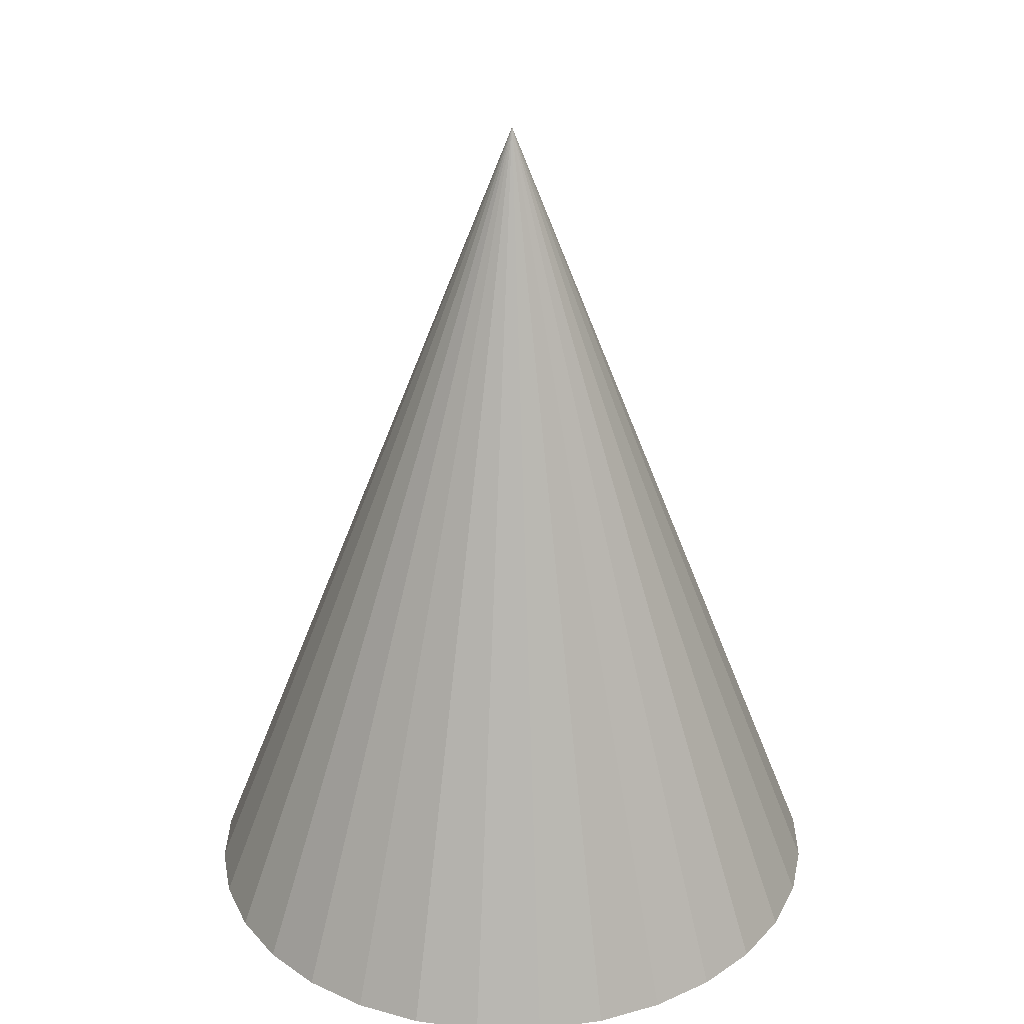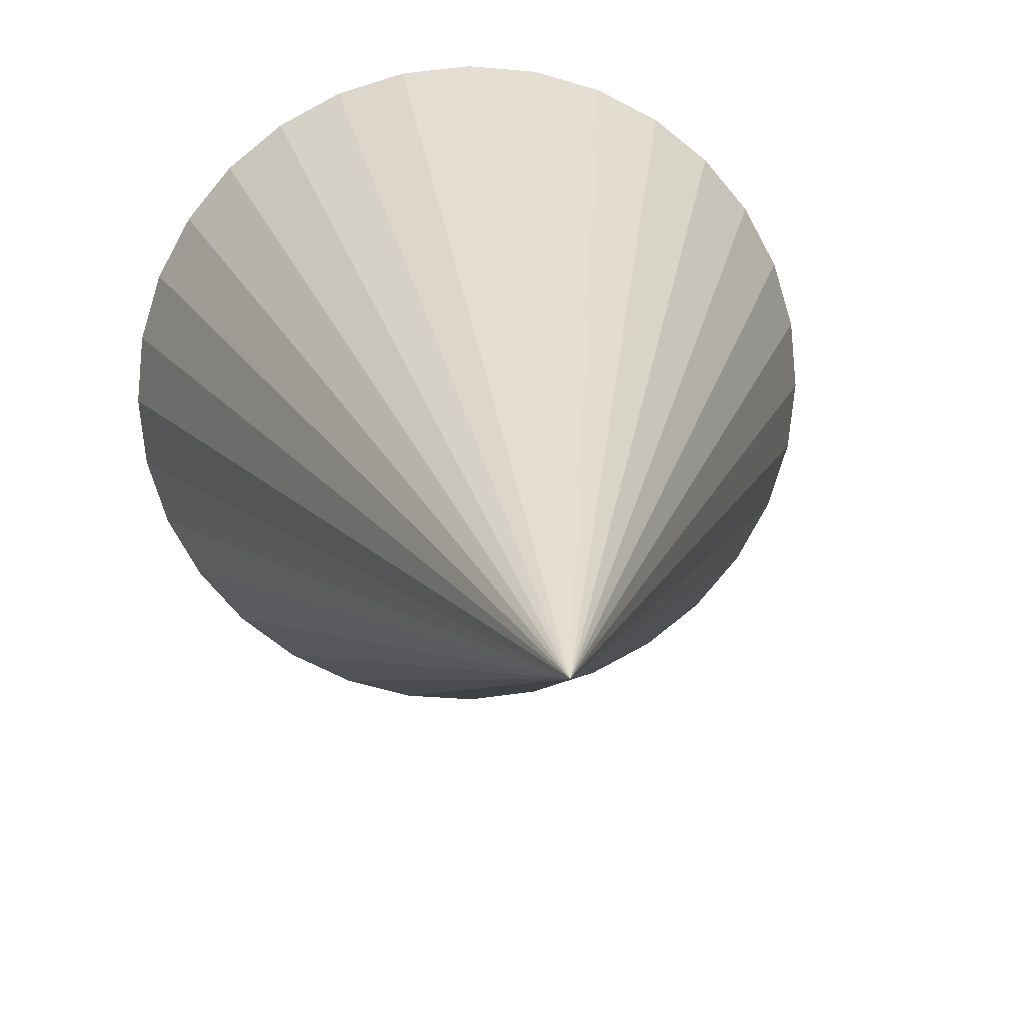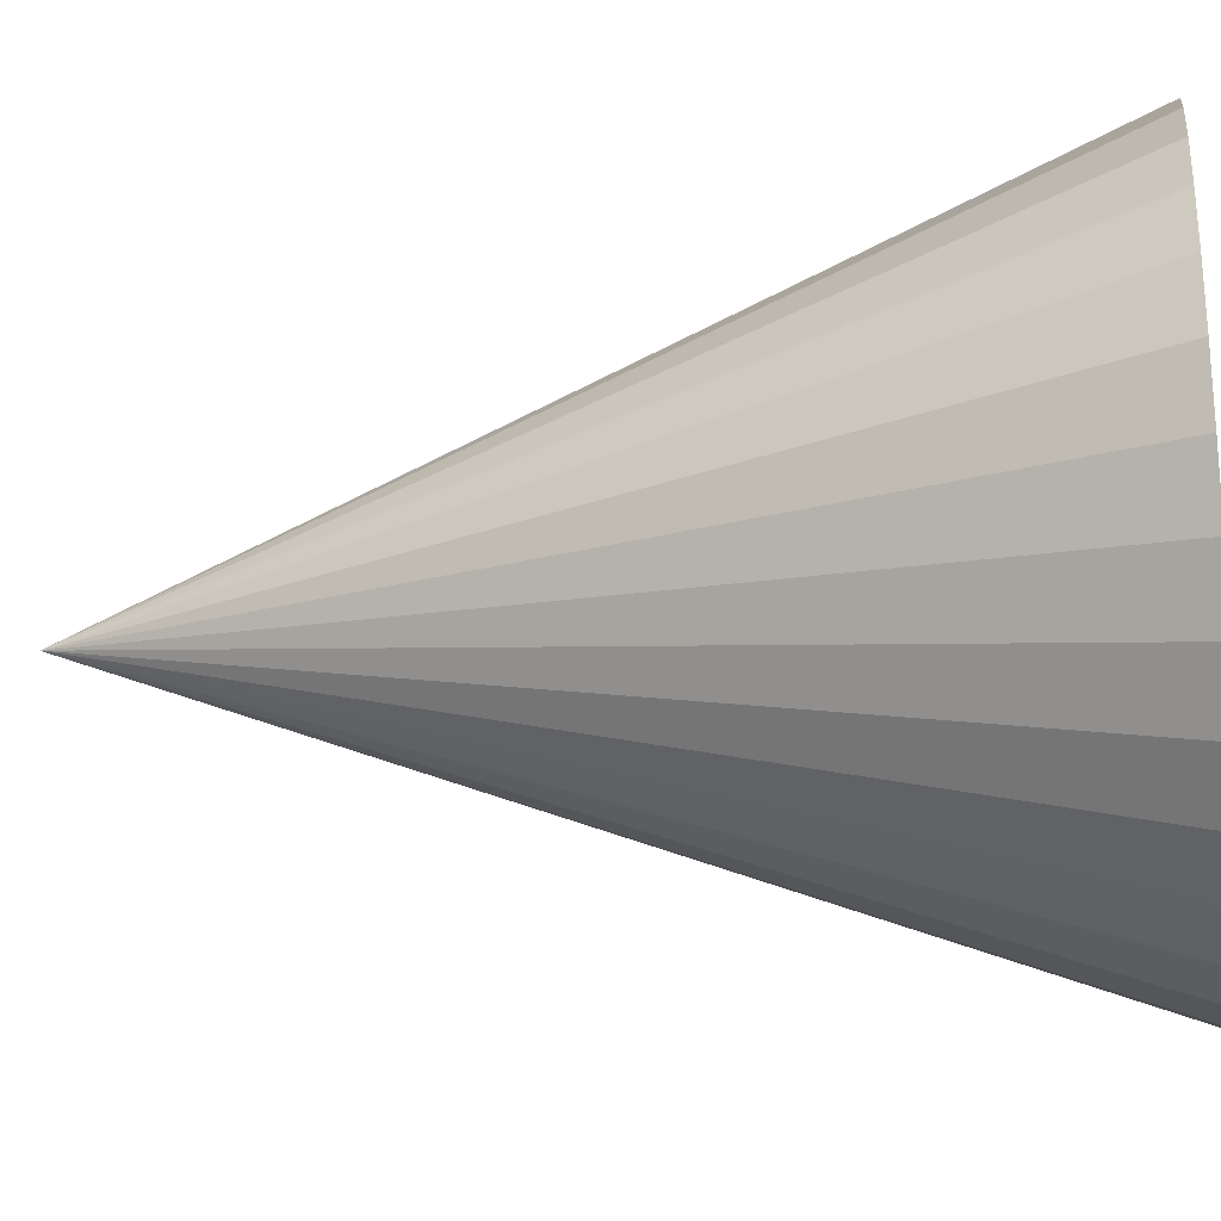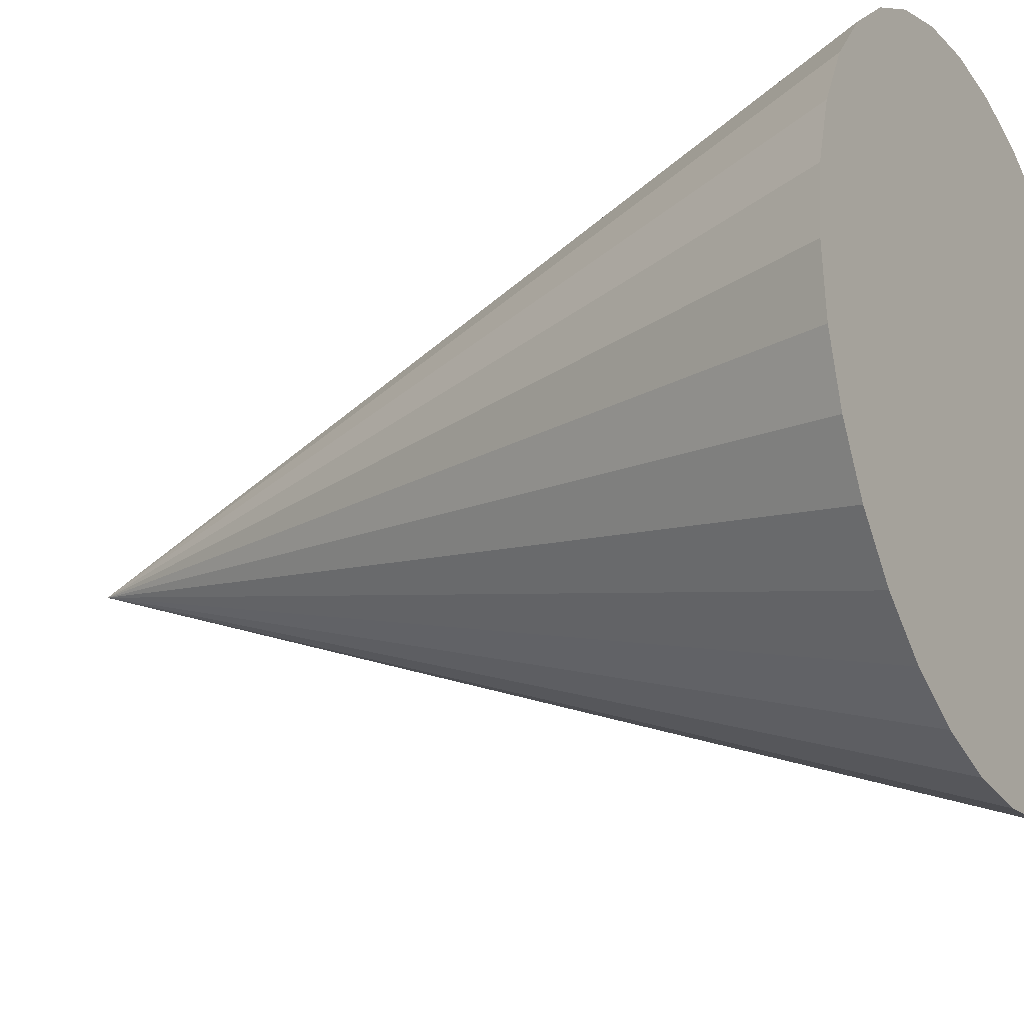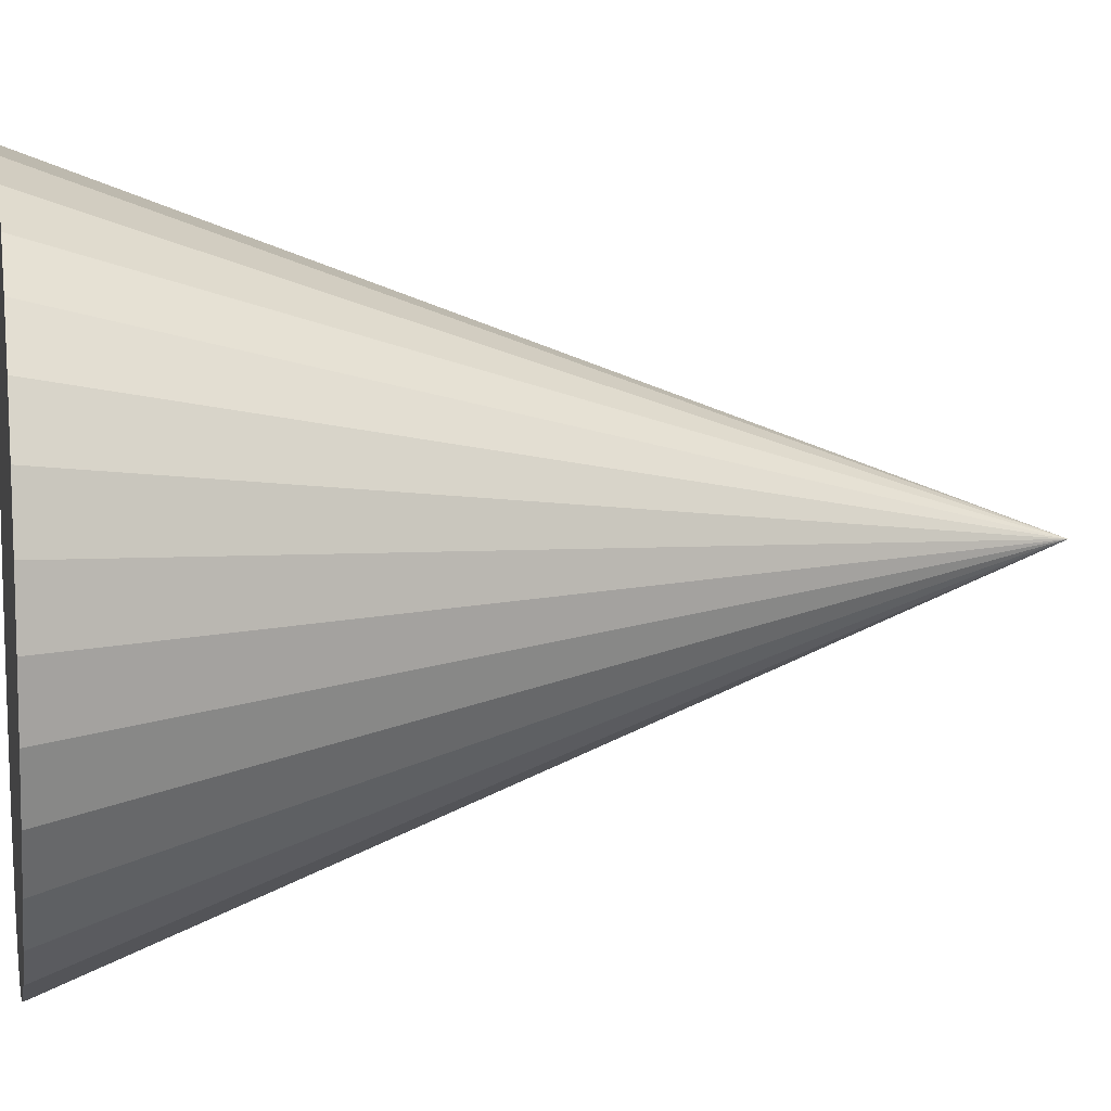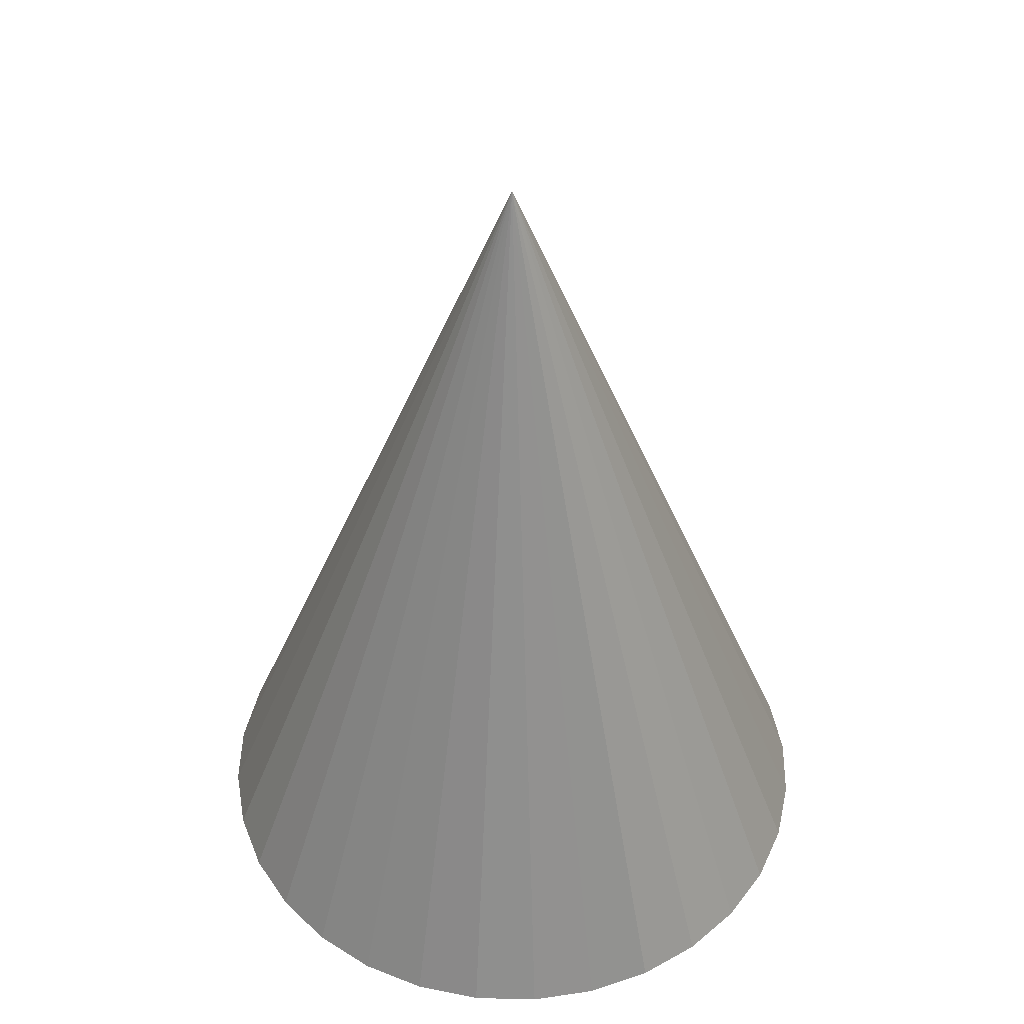
<metadata>
{"format":"obj","ext":"obj","renderer":"f3d","projection":"perspective","resolution":1024,"background":"white","views":[{"elev":28.7,"azim":140.9,"up":"+Y"},{"elev":16.3,"azim":174.4,"up":"+Z"},{"elev":-25.2,"azim":-80.6,"up":"+Z"},{"elev":-22.7,"azim":-61.2,"up":"+Z"},{"elev":9.5,"azim":79.0,"up":"+Z"},{"elev":45.7,"azim":-105.4,"up":"+Y"}]}
</metadata>
<code>
o Cone
v -0.07598 -0.07664 -0.6918
v -0.07598 1.618 -0.04472
v 0.05192 -0.07664 -0.6793
v 0.1749 -0.07664 -0.6425
v 0.2882 -0.07664 -0.5827
v 0.3876 -0.07664 -0.5022
v 0.4691 -0.07664 -0.4042
v 0.5297 -0.07664 -0.2923
v 0.567 -0.07664 -0.171
v 0.5796 -0.07664 -0.04472
v 0.567 -0.07664 0.08151
v 0.5297 -0.07664 0.2029
v 0.4691 -0.07664 0.3147
v 0.3876 -0.07664 0.4128
v 0.2882 -0.07664 0.4933
v 0.1749 -0.07664 0.5531
v 0.05192 -0.07664 0.5899
v -0.07598 -0.07664 0.6023
v -0.2039 -0.07664 0.5899
v -0.3269 -0.07664 0.5531
v -0.4402 -0.07664 0.4933
v -0.5395 -0.07664 0.4128
v -0.6211 -0.07664 0.3147
v -0.6817 -0.07664 0.2029
v -0.719 -0.07664 0.08151
v -0.7316 -0.07664 -0.04473
v -0.719 -0.07664 -0.171
v -0.6817 -0.07664 -0.2923
v -0.6211 -0.07664 -0.4042
v -0.5395 -0.07664 -0.5022
v -0.4402 -0.07664 -0.5827
v -0.3269 -0.07664 -0.6425
v -0.2039 -0.07664 -0.6793
v 0.1558 0.7705 0.184
v 0.2518 0.7705 -0.04472
f 1 2 3
f 3 2 4
f 4 2 5
f 5 2 6
f 6 2 7
f 7 2 8
f 8 2 9
f 9 2 35 10
f 10 35 2 11
f 11 2 12
f 12 2 13
f 13 2 34 14
f 14 34 2 15
f 15 2 16
f 16 2 17
f 17 2 18
f 18 2 19
f 19 2 20
f 20 2 21
f 21 2 22
f 22 2 23
f 23 2 24
f 24 2 25
f 25 2 26
f 26 2 27
f 27 2 28
f 28 2 29
f 29 2 30
f 30 2 31
f 31 2 32
f 32 2 33
f 33 2 1
f 1 3 4 5 6 7 8 9 10 11 12 13 14 15 16 17 18 19 20 21 22 23 24 25 26 27 28 29 30 31 32 33

</code>
